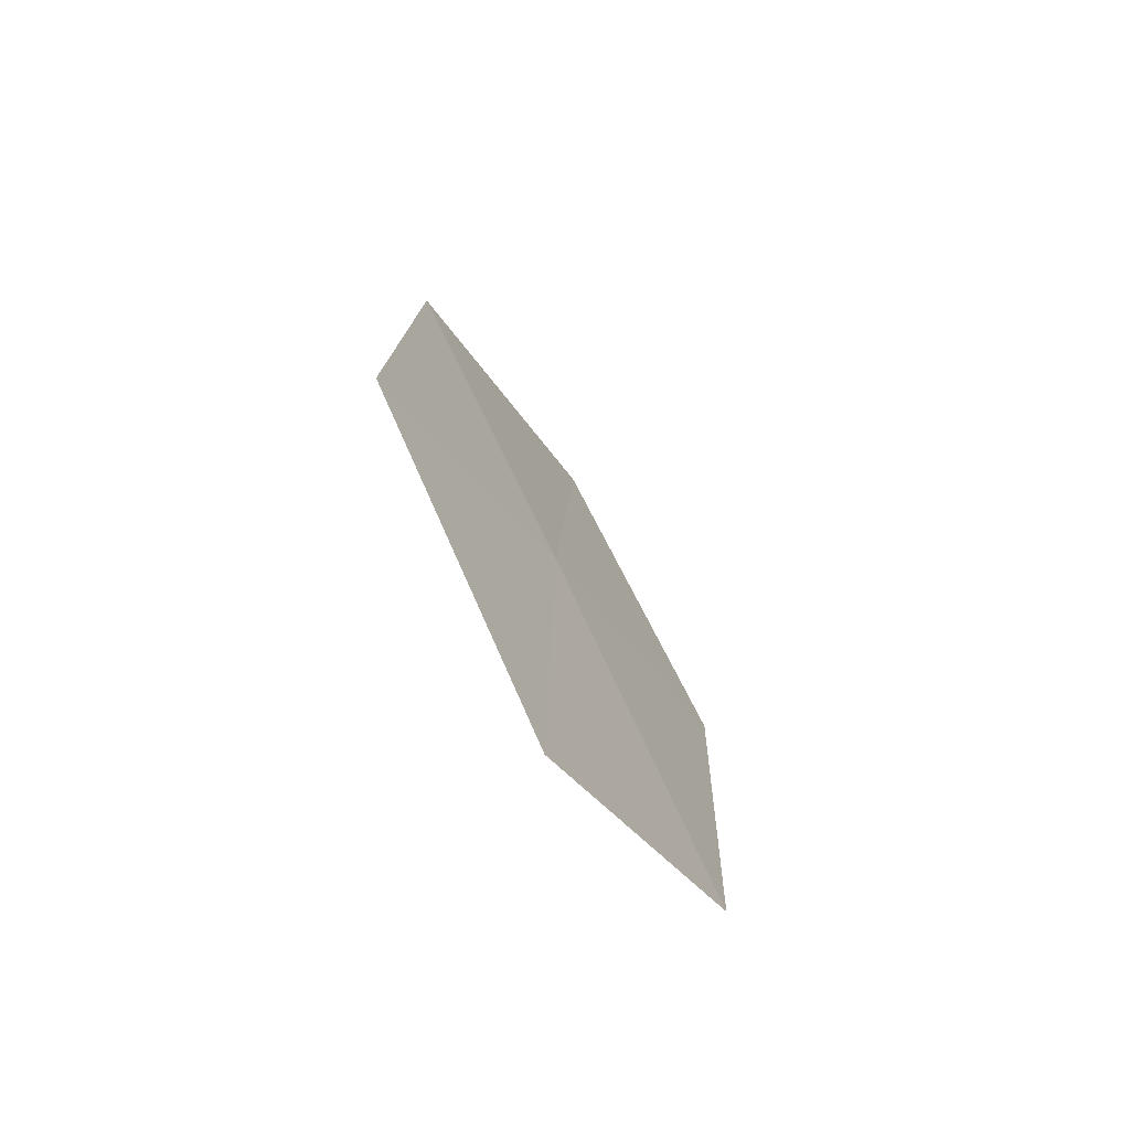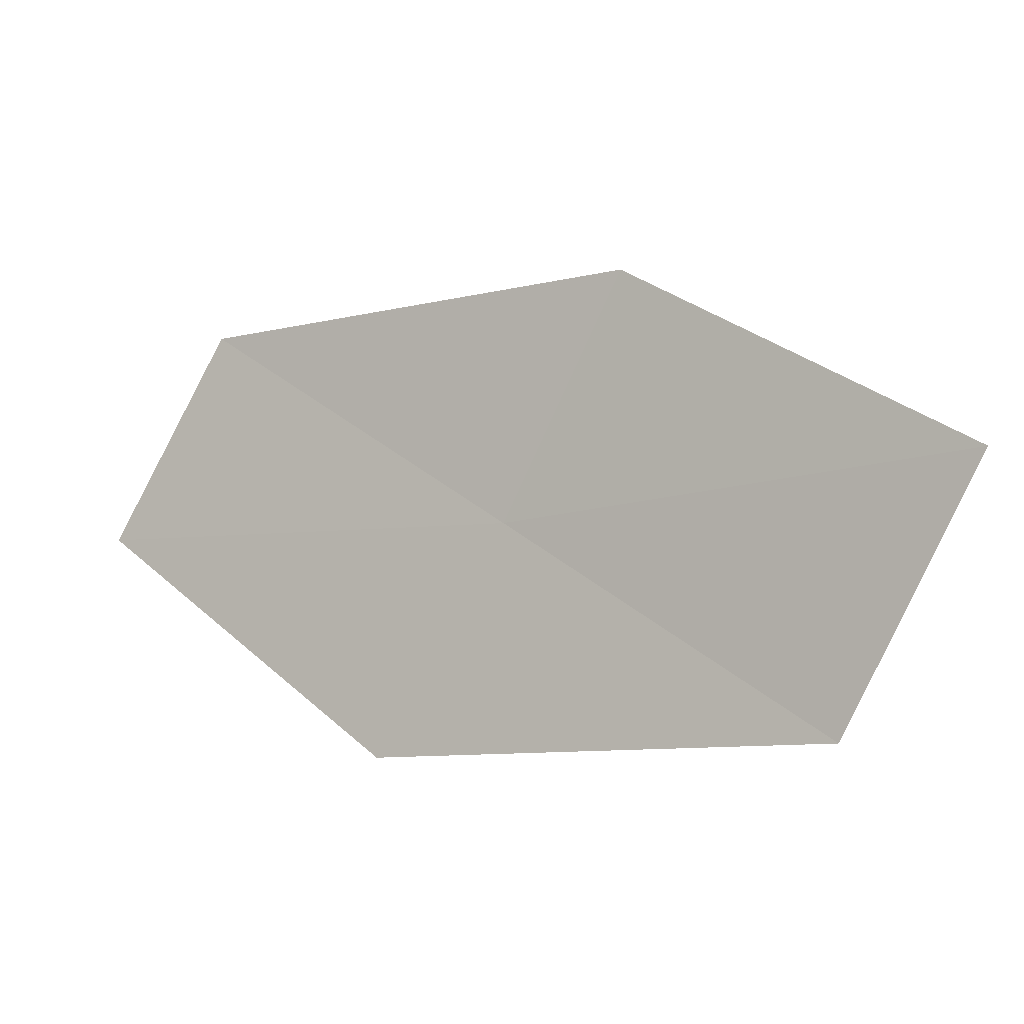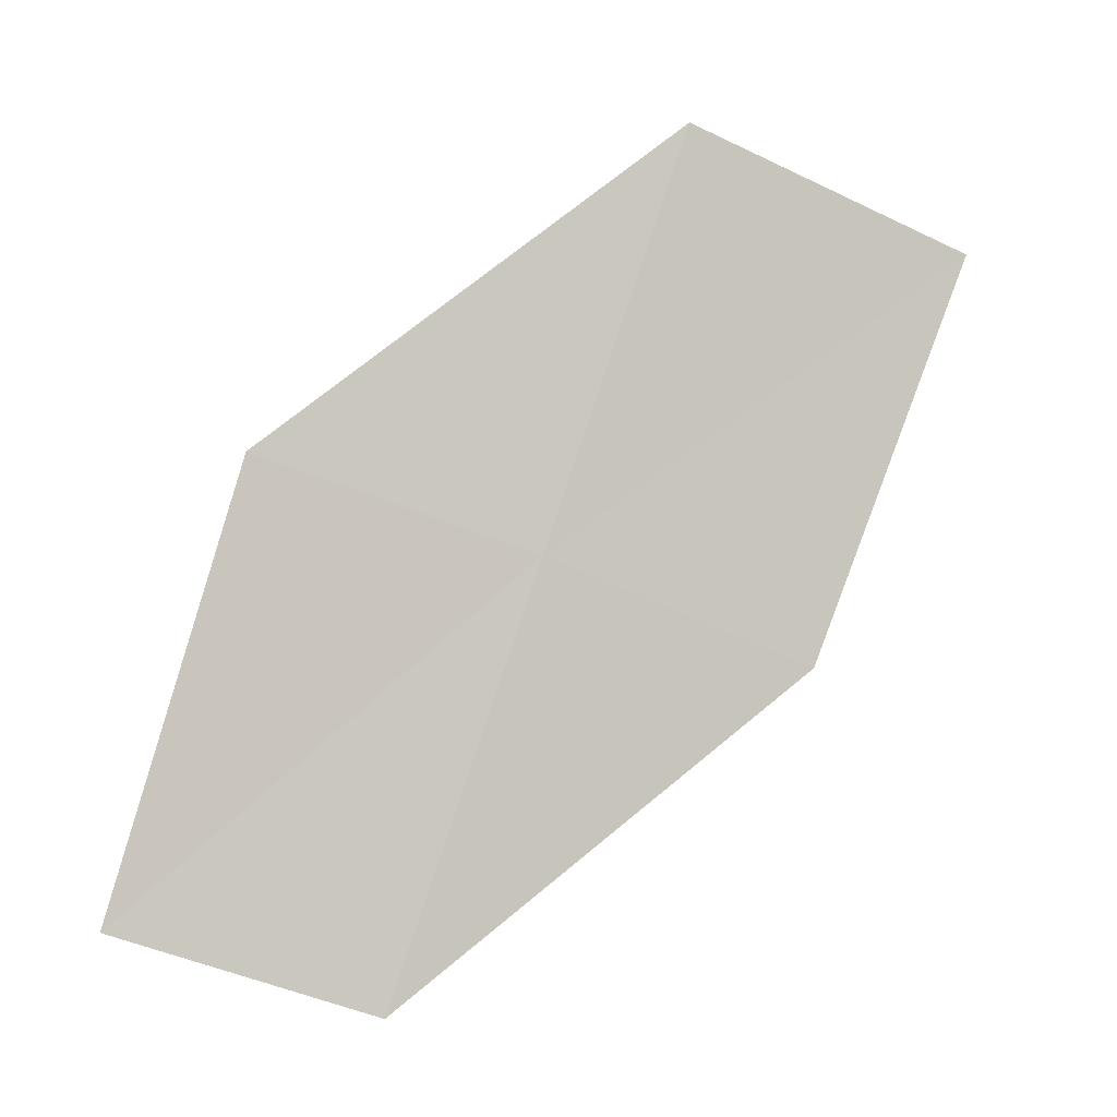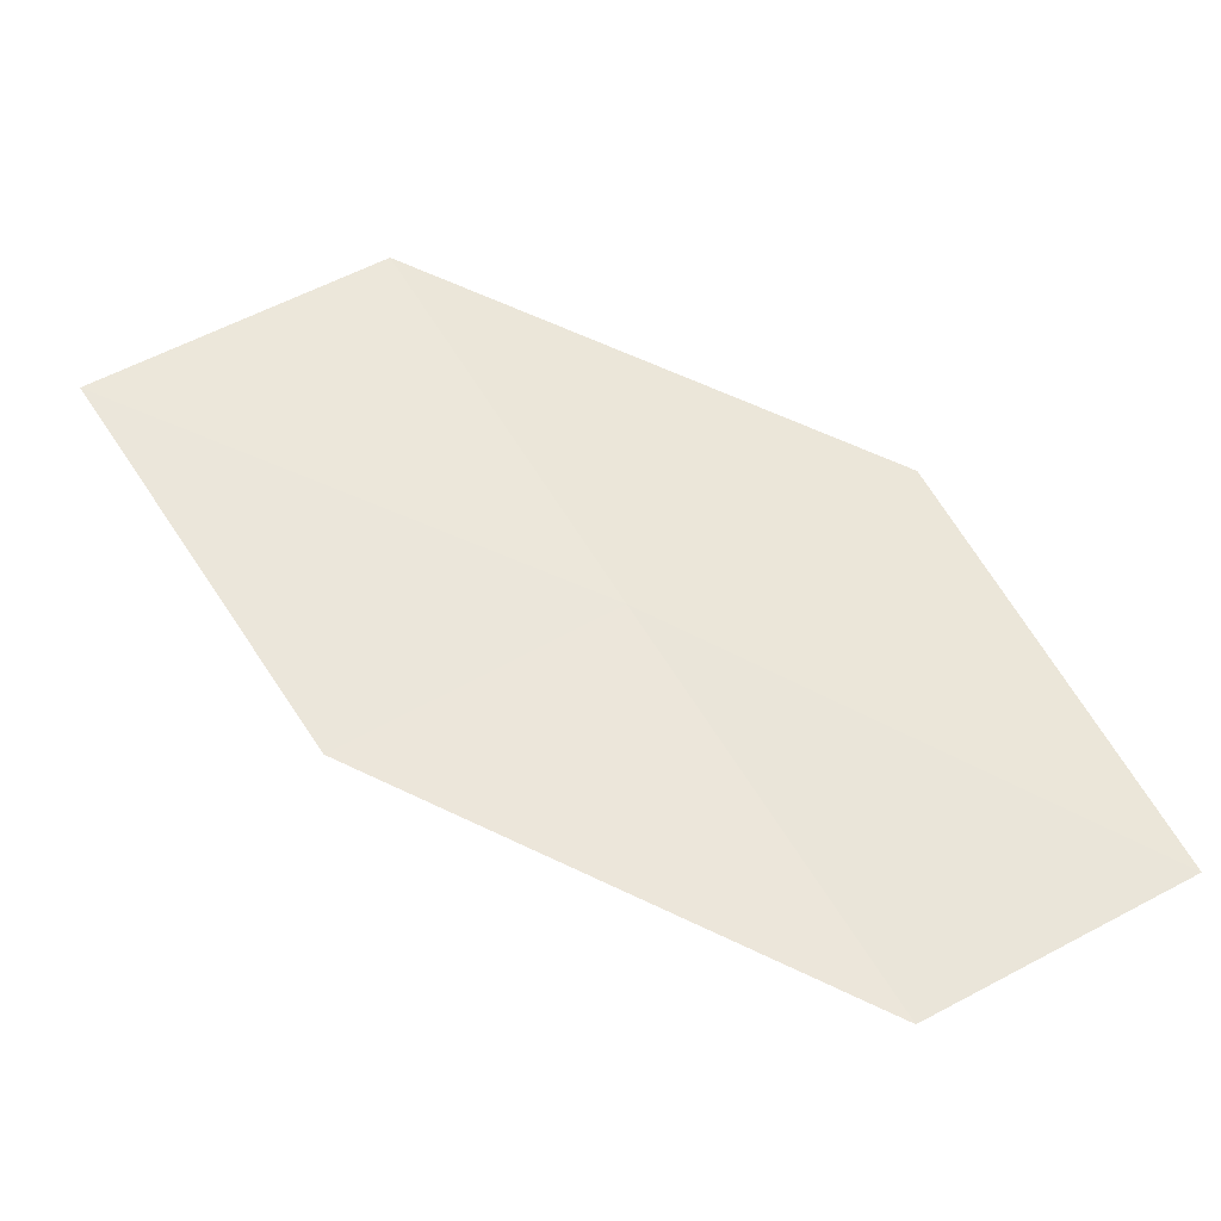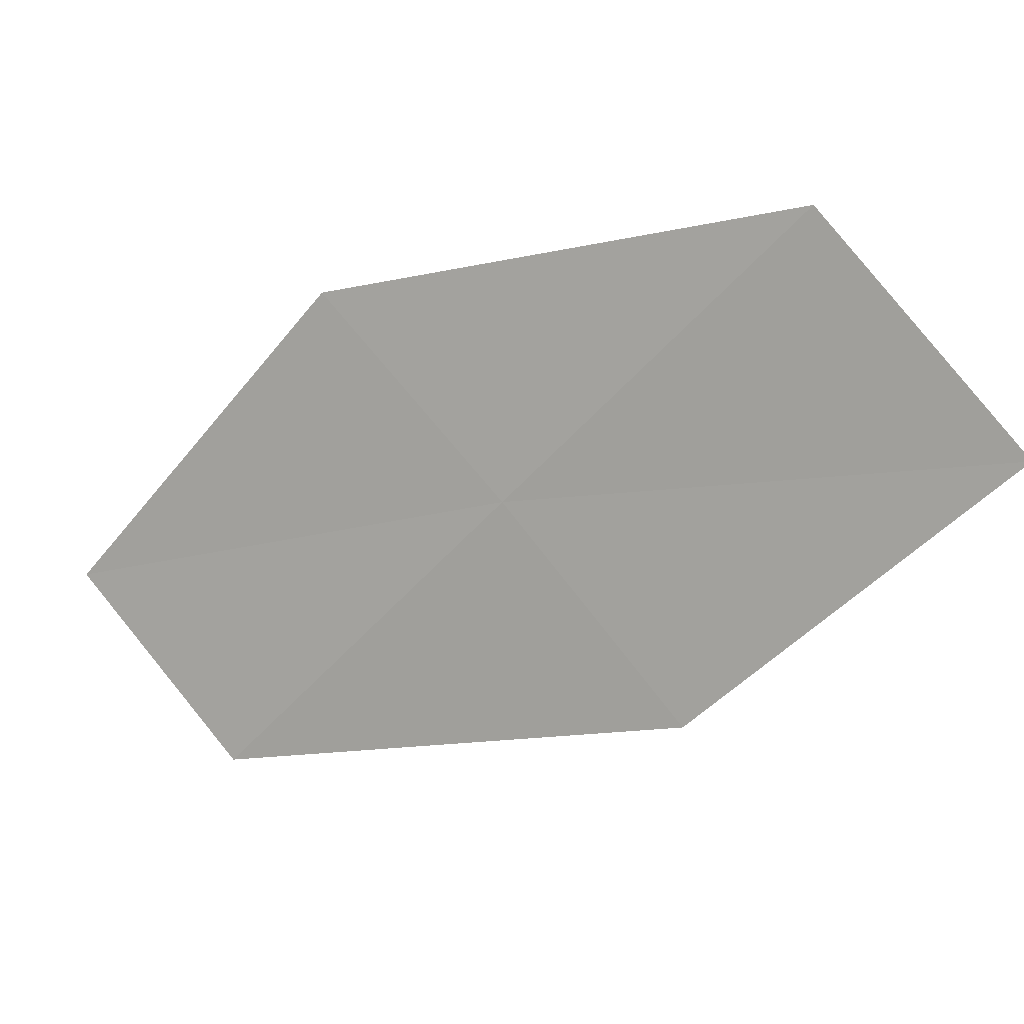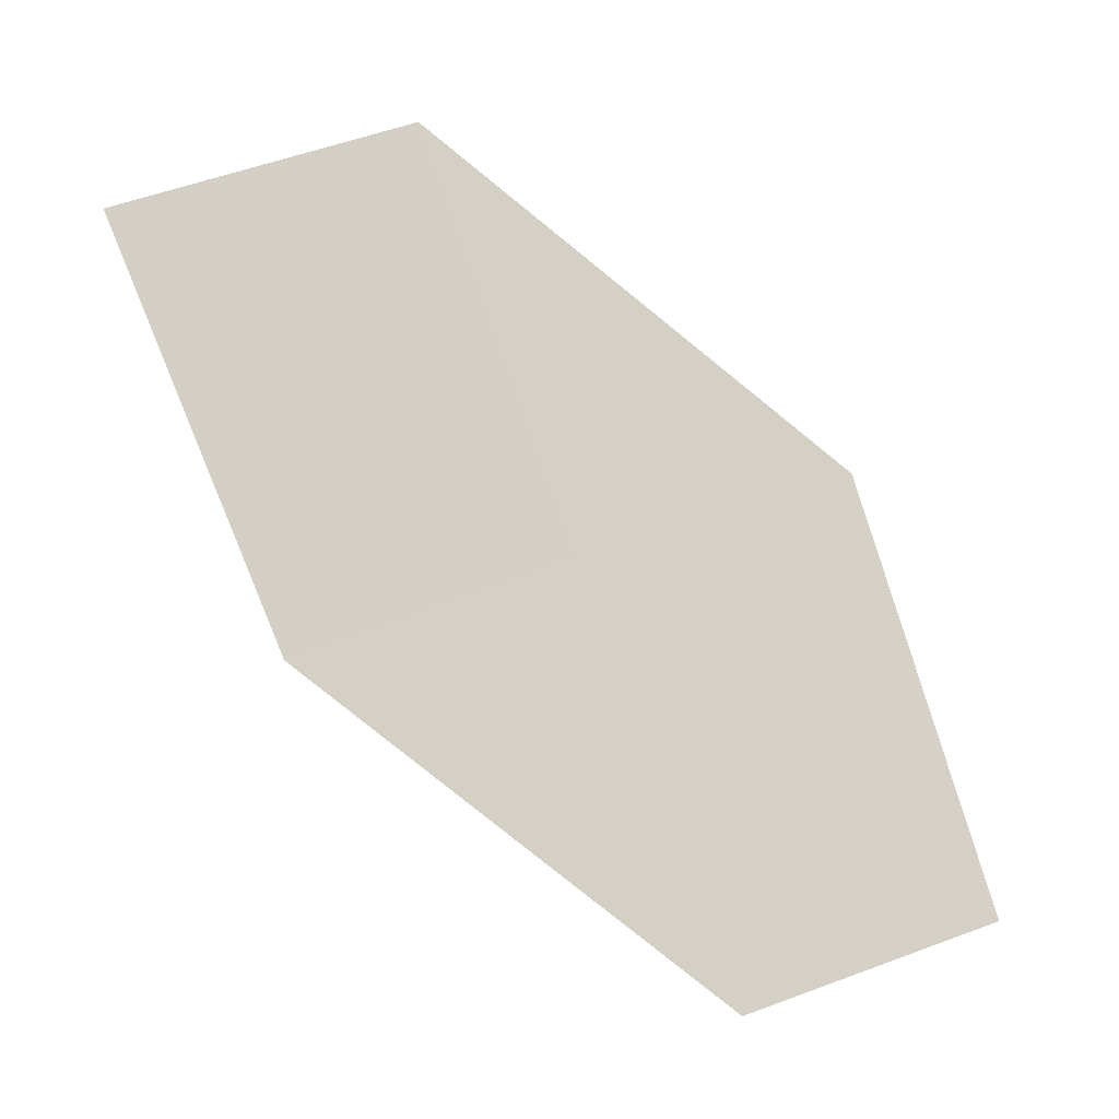
<metadata>
{"format":"obj","ext":"obj","renderer":"f3d","projection":"perspective","resolution":1024,"background":"white","views":[{"elev":-9.4,"azim":-56.7,"up":"+Y"},{"elev":-77.5,"azim":38.7,"up":"+Z"},{"elev":31.7,"azim":-2.7,"up":"+Y"},{"elev":-66.0,"azim":-164.0,"up":"+Y"},{"elev":46.2,"azim":44.8,"up":"+Y"},{"elev":-46.0,"azim":179.2,"up":"+Y"}]}
</metadata>
<code>
v 5.291 11.12 31.82
v 6.447 11.59 31.12
v 5.988 10.76 31.84
v 5.699 11.97 31.12
v 4.574 11.43 31.82
v 4.874 10.24 32.53
v 4.213 10.52 32.51
f 1 3 2
f 1 2 4
f 1 4 5
f 1 6 3
f 1 7 6
f 1 5 7

</code>
